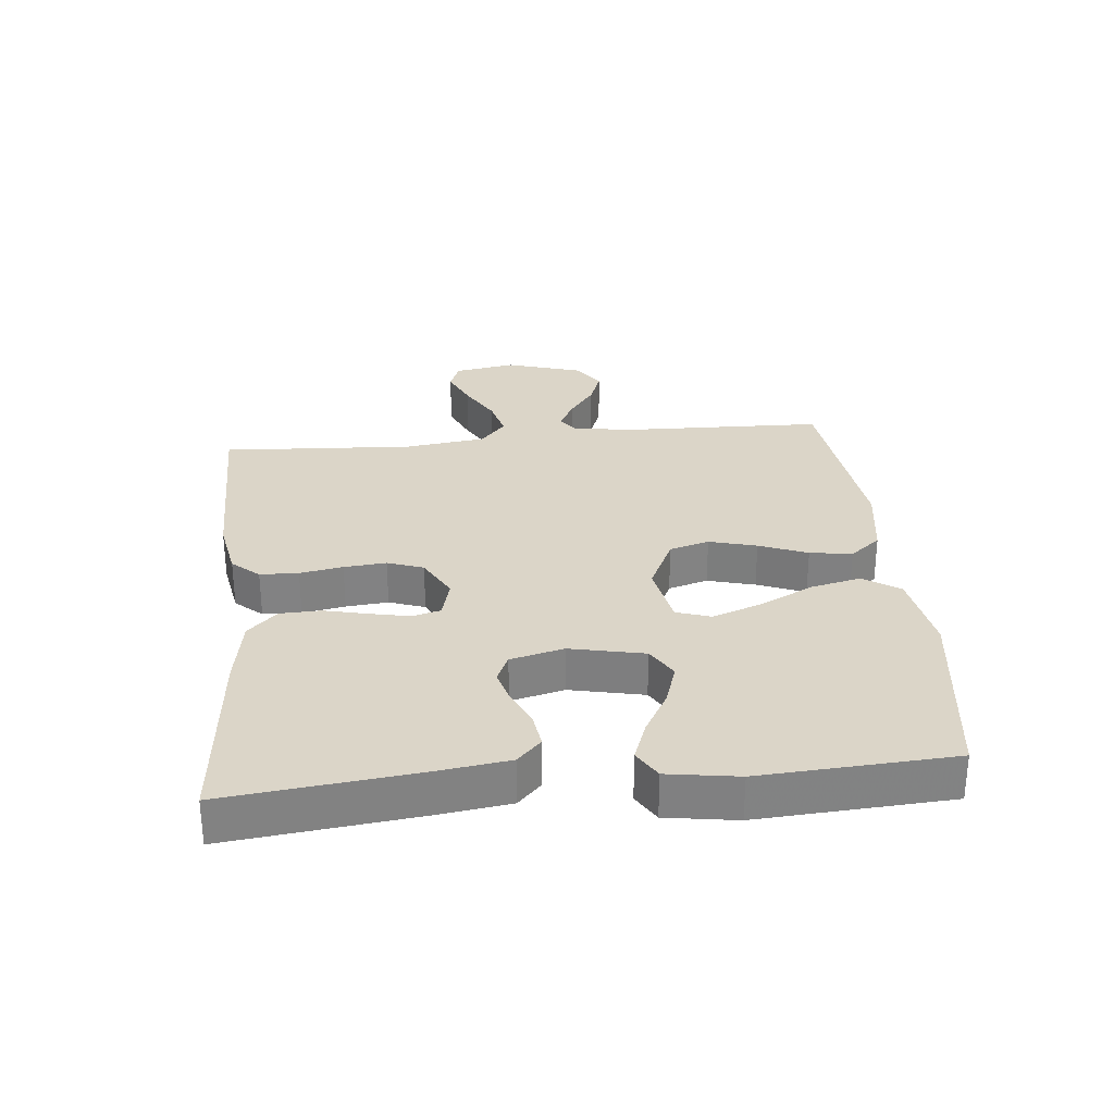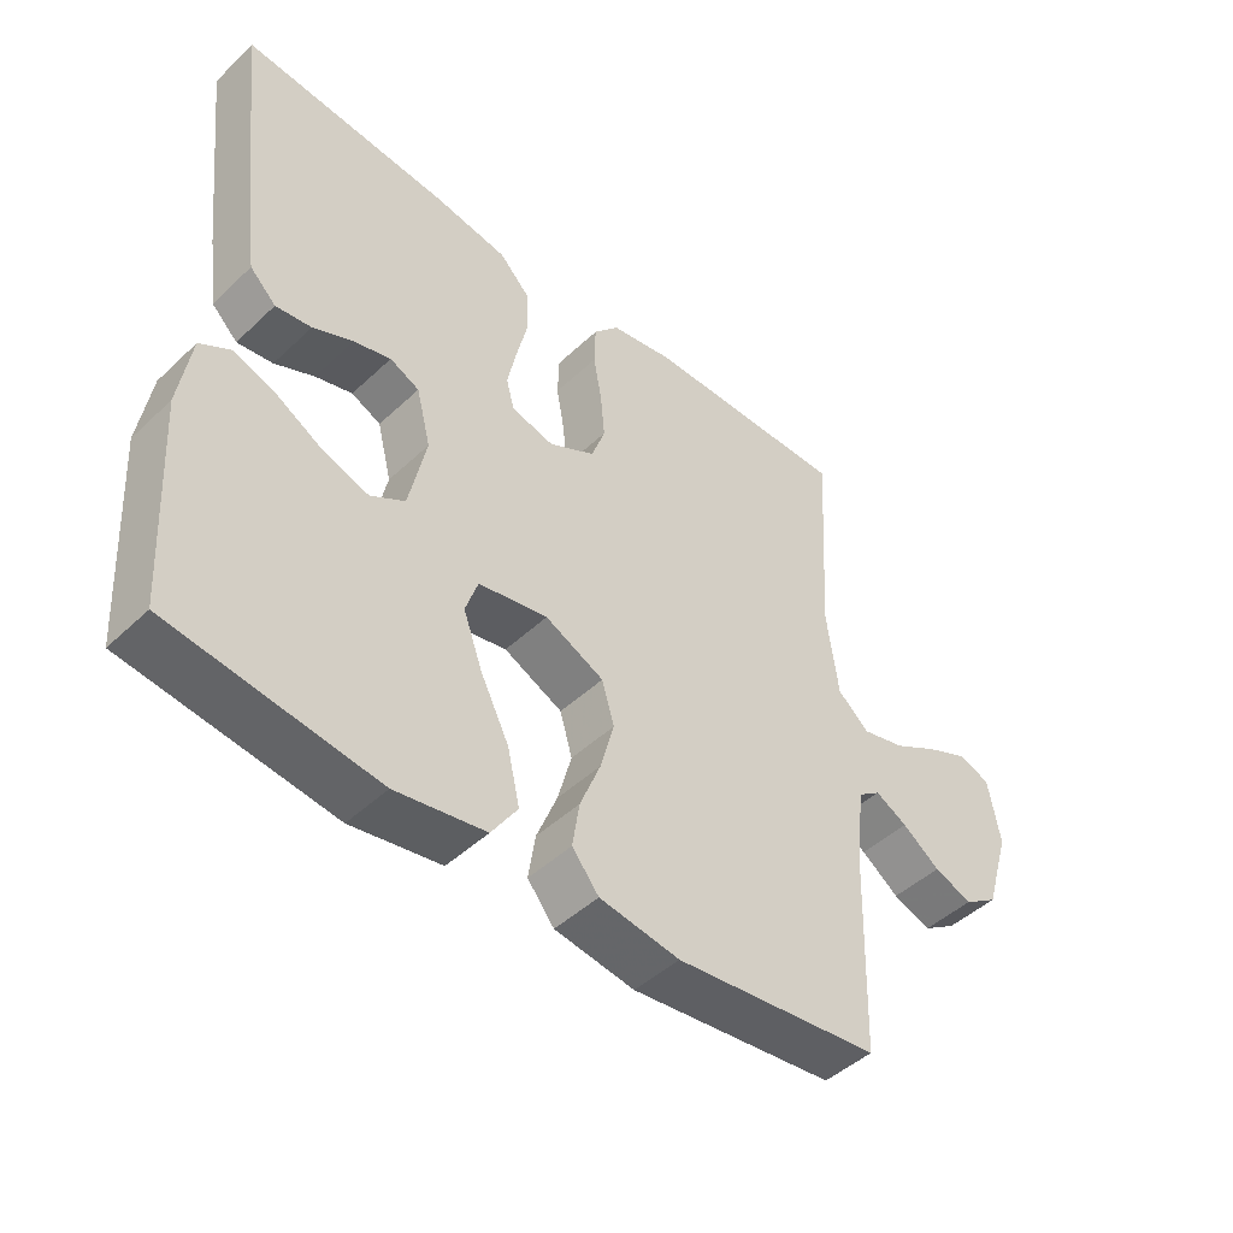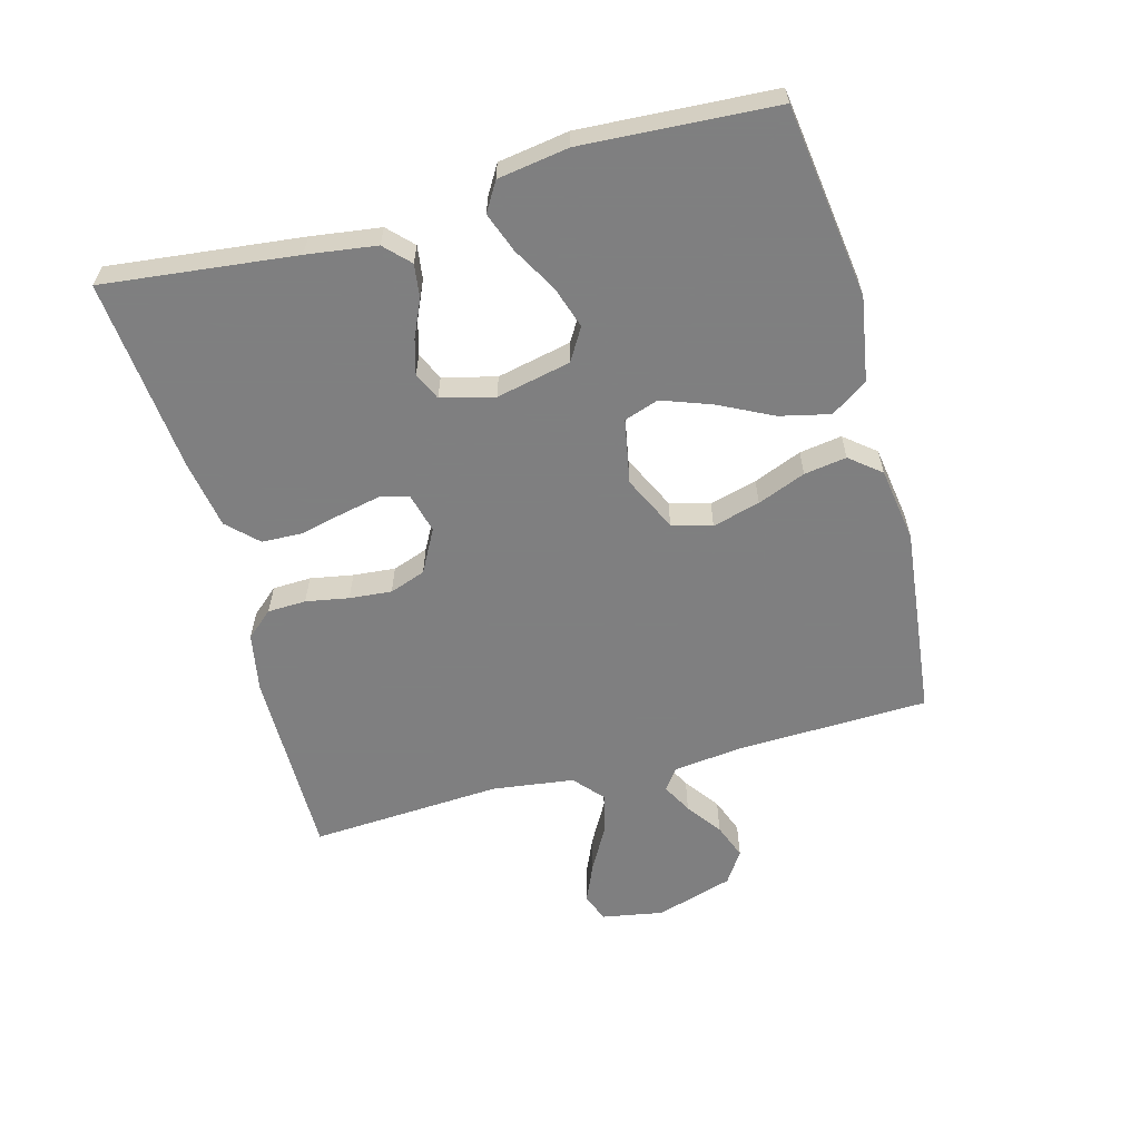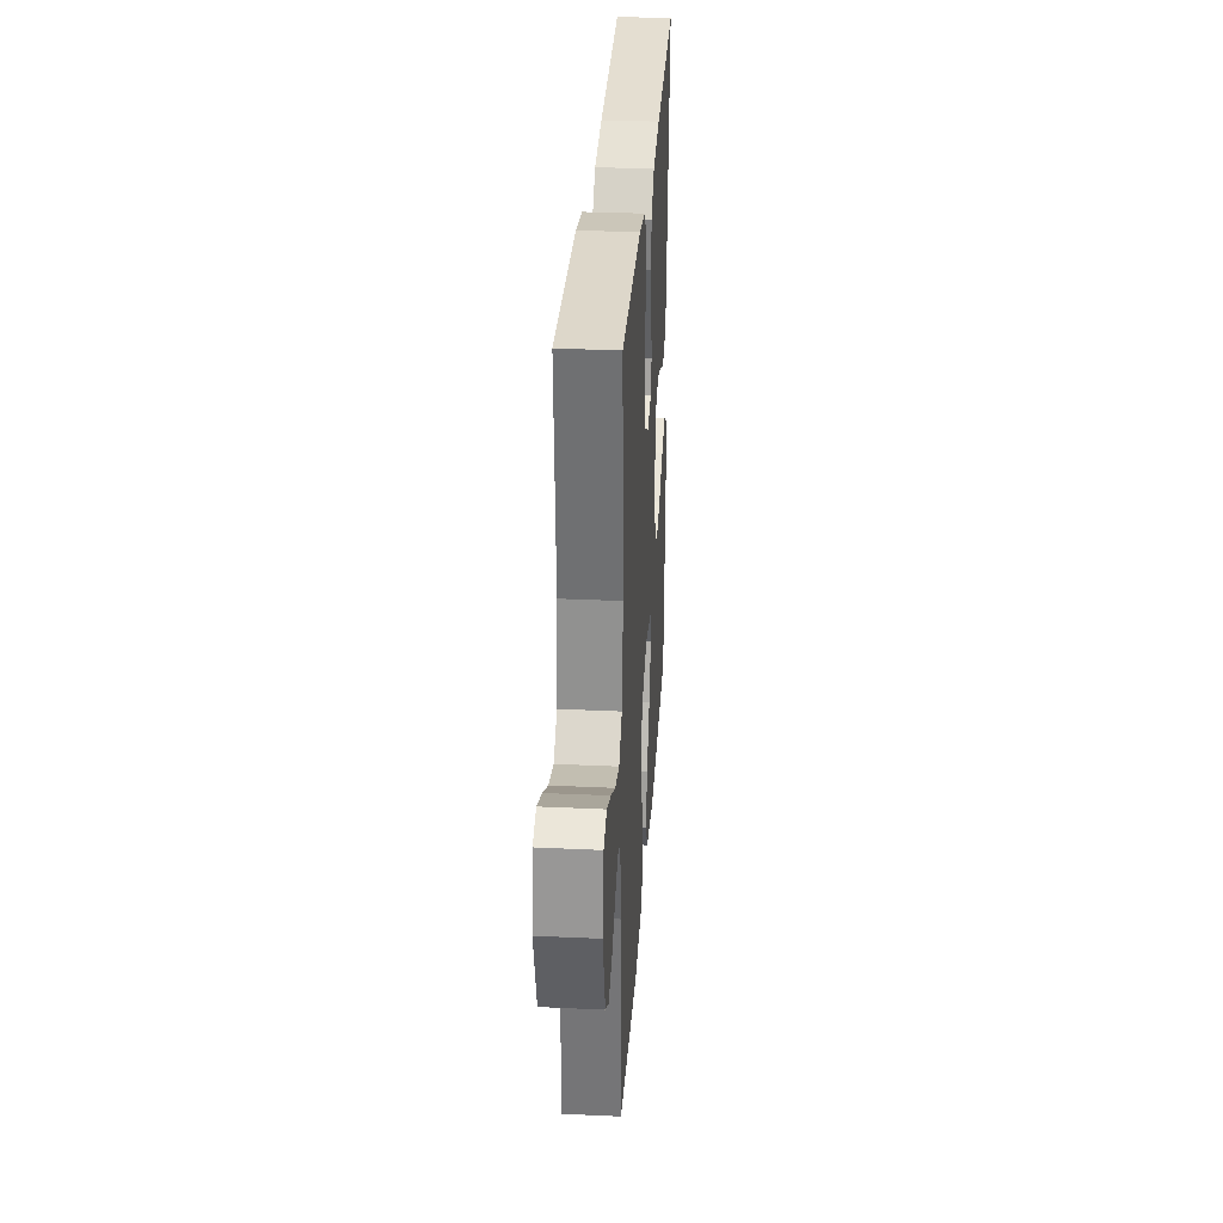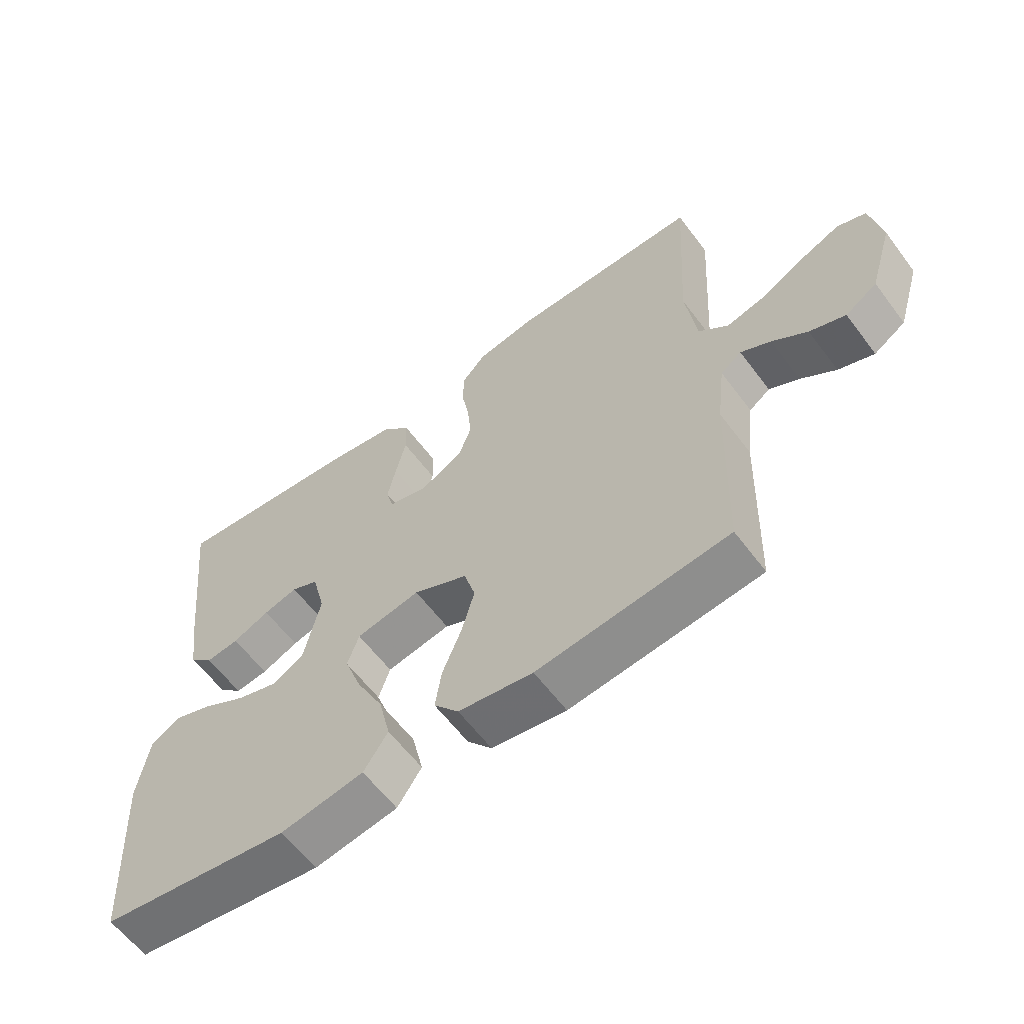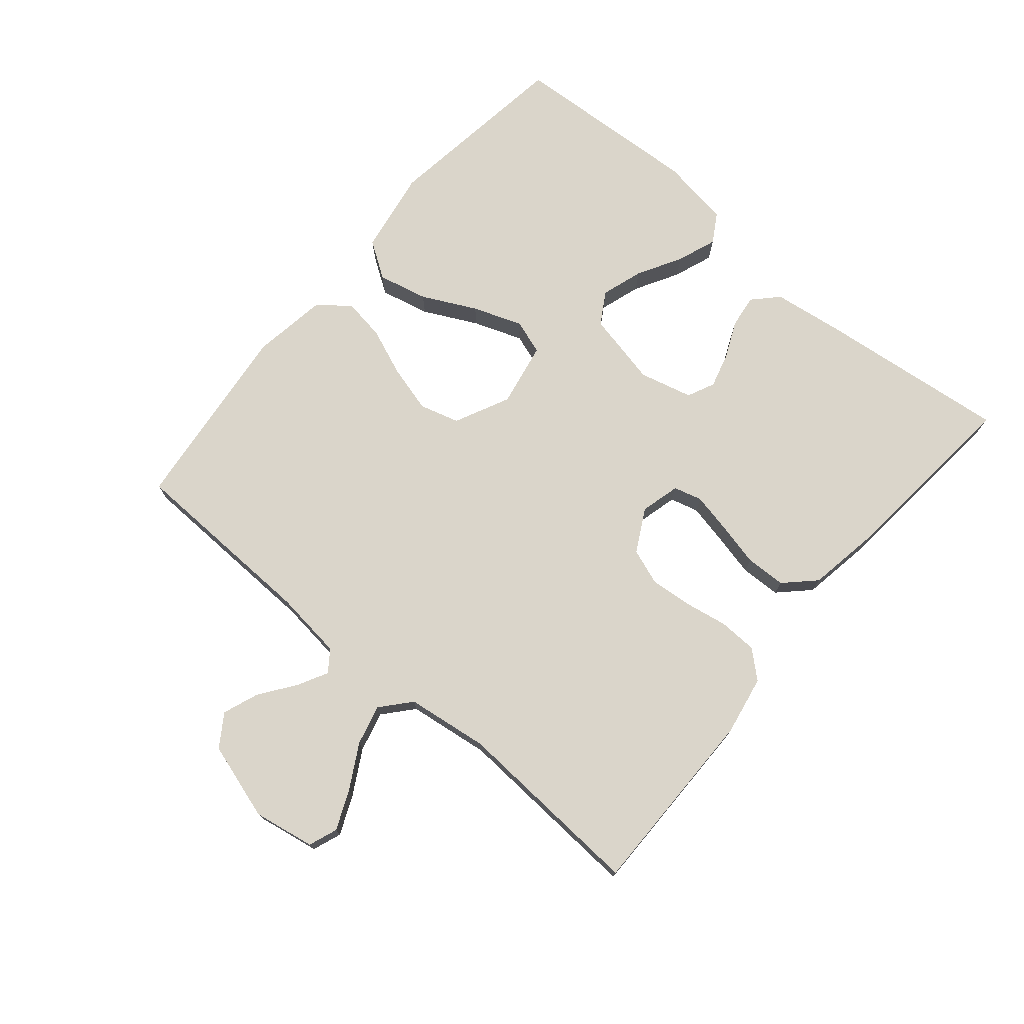
<metadata>
{"format":"obj","ext":"obj","renderer":"f3d","projection":"perspective","resolution":1024,"background":"white","views":[{"elev":29.5,"azim":84.3,"up":"+Y"},{"elev":-46.5,"azim":136.8,"up":"+Z"},{"elev":-59.9,"azim":105.2,"up":"+Y"},{"elev":31.2,"azim":-86.2,"up":"+Z"},{"elev":-60.6,"azim":-143.2,"up":"+Z"},{"elev":74.3,"azim":-49.8,"up":"+Y"}]}
</metadata>
<code>
v -0.5 0.07 0.5
v -0.2 0.07 0.498
v -0.108 0.07 0.481
v -0.071 0.07 0.439
v -0.069 0.07 0.379
v -0.081 0.07 0.312
v -0.087 0.07 0.246
v -0.067 0.07 0.19
v 0 0.07 0.154
v 0.062 0.07 0.17
v 0.074 0.07 0.214
v 0.061 0.07 0.276
v 0.045 0.07 0.345
v 0.047 0.07 0.408
v 0.092 0.07 0.454
v 0.2 0.07 0.472
v 0.5 0.07 0.5
v 0.466 0.07 0.2
v 0.451 0.07 0.092
v 0.413 0.07 0.055
v 0.361 0.07 0.062
v 0.303 0.07 0.088
v 0.249 0.07 0.103
v 0.206 0.07 0.083
v 0.185 0.07 0
v 0.21 0.07 -0.116
v 0.26 0.07 -0.146
v 0.325 0.07 -0.125
v 0.394 0.07 -0.086
v 0.456 0.07 -0.063
v 0.501 0.07 -0.09
v 0.518 0.07 -0.2
v 0.5 0.07 -0.5
v 0.2 0.07 -0.541
v 0.069 0.07 -0.519
v 0.031 0.07 -0.462
v 0.049 0.07 -0.384
v 0.091 0.07 -0.3
v 0.119 0.07 -0.223
v 0.101 0.07 -0.169
v 0 0.07 -0.15
v -0.086 0.07 -0.191
v -0.104 0.07 -0.253
v -0.084 0.07 -0.327
v -0.054 0.07 -0.402
v -0.044 0.07 -0.468
v -0.083 0.07 -0.516
v -0.2 0.07 -0.534
v -0.5 0.07 -0.5
v -0.509 0.07 -0.2
v -0.522 0.07 -0.092
v -0.555 0.07 -0.068
v -0.602 0.07 -0.093
v -0.657 0.07 -0.133
v -0.713 0.07 -0.154
v -0.763 0.07 -0.121
v -0.8 0.07 0
v -0.783 0.07 0.096
v -0.738 0.07 0.113
v -0.676 0.07 0.086
v -0.608 0.07 0.048
v -0.545 0.07 0.032
v -0.499 0.07 0.072
v -0.482 0.07 0.2
v -0.5 0 0.5
v -0.2 0 0.498
v -0.108 0 0.481
v -0.071 0 0.439
v -0.069 0 0.379
v -0.081 0 0.312
v -0.087 0 0.246
v -0.067 0 0.19
v 0 0 0.154
v 0.062 0 0.17
v 0.074 0 0.214
v 0.061 0 0.276
v 0.045 0 0.345
v 0.047 0 0.408
v 0.092 0 0.454
v 0.2 0 0.472
v 0.5 0 0.5
v 0.466 0 0.2
v 0.451 0 0.092
v 0.413 0 0.055
v 0.361 0 0.062
v 0.303 0 0.088
v 0.249 0 0.103
v 0.206 0 0.083
v 0.185 0 0
v 0.21 0 -0.116
v 0.26 0 -0.146
v 0.325 0 -0.125
v 0.394 0 -0.086
v 0.456 0 -0.063
v 0.501 0 -0.09
v 0.518 0 -0.2
v 0.5 0 -0.5
v 0.2 0 -0.541
v 0.069 0 -0.519
v 0.031 0 -0.462
v 0.049 0 -0.384
v 0.091 0 -0.3
v 0.119 0 -0.223
v 0.101 0 -0.169
v 0 0 -0.15
v -0.086 0 -0.191
v -0.104 0 -0.253
v -0.084 0 -0.327
v -0.054 0 -0.402
v -0.044 0 -0.468
v -0.083 0 -0.516
v -0.2 0 -0.534
v -0.5 0 -0.5
v -0.509 0 -0.2
v -0.522 0 -0.092
v -0.555 0 -0.068
v -0.602 0 -0.093
v -0.657 0 -0.133
v -0.713 0 -0.154
v -0.763 0 -0.121
v -0.8 0 0
v -0.783 0 0.096
v -0.738 0 0.113
v -0.676 0 0.086
v -0.608 0 0.048
v -0.545 0 0.032
v -0.499 0 0.072
v -0.482 0 0.2
f 58 59 60 61
f 56 57 58 61
f 56 61 62
f 53 54 55 56
f 52 53 56 62
f 51 52 62 63
f 47 48 49 50
f 47 50 51 63
f 44 45 46 47
f 43 44 47 63
f 35 36 37 38
f 35 38 39
f 34 35 39
f 33 34 39
f 32 33 39 40
f 28 29 30 31
f 27 28 31 32
f 19 20 21 22
f 19 22 23
f 18 19 23
f 17 18 23
f 16 17 23 24
f 12 13 14 15
f 11 12 15 16
f 10 11 16 24
f 3 4 5 6
f 3 6 7
f 64 1 2 3
f 64 3 7
f 42 43 63 64
f 41 42 64 7
f 27 32 40 41
f 26 27 41
f 25 26 41
f 9 10 24 25
f 8 9 25 41
f 7 8 41
f 125 124 123 122
f 125 122 121 120
f 126 125 120
f 120 119 118 117
f 126 120 117 116
f 127 126 116 115
f 114 113 112 111
f 127 115 114 111
f 111 110 109 108
f 127 111 108 107
f 102 101 100 99
f 103 102 99
f 103 99 98
f 103 98 97
f 104 103 97 96
f 95 94 93 92
f 96 95 92 91
f 86 85 84 83
f 87 86 83
f 87 83 82
f 87 82 81
f 88 87 81 80
f 79 78 77 76
f 80 79 76 75
f 88 80 75 74
f 70 69 68 67
f 71 70 67
f 67 66 65 128
f 71 67 128
f 128 127 107 106
f 71 128 106 105
f 105 104 96 91
f 105 91 90
f 105 90 89
f 89 88 74 73
f 105 89 73 72
f 105 72 71
f 1 65 66 2
f 2 66 67 3
f 3 67 68 4
f 4 68 69 5
f 5 69 70 6
f 6 70 71 7
f 7 71 72 8
f 8 72 73 9
f 9 73 74 10
f 10 74 75 11
f 11 75 76 12
f 12 76 77 13
f 13 77 78 14
f 14 78 79 15
f 15 79 80 16
f 16 80 81 17
f 17 81 82 18
f 18 82 83 19
f 19 83 84 20
f 20 84 85 21
f 21 85 86 22
f 22 86 87 23
f 23 87 88 24
f 24 88 89 25
f 25 89 90 26
f 26 90 91 27
f 27 91 92 28
f 28 92 93 29
f 29 93 94 30
f 30 94 95 31
f 31 95 96 32
f 32 96 97 33
f 33 97 98 34
f 34 98 99 35
f 35 99 100 36
f 36 100 101 37
f 37 101 102 38
f 38 102 103 39
f 39 103 104 40
f 40 104 105 41
f 41 105 106 42
f 42 106 107 43
f 43 107 108 44
f 44 108 109 45
f 45 109 110 46
f 46 110 111 47
f 47 111 112 48
f 48 112 113 49
f 49 113 114 50
f 50 114 115 51
f 51 115 116 52
f 52 116 117 53
f 53 117 118 54
f 54 118 119 55
f 55 119 120 56
f 56 120 121 57
f 57 121 122 58
f 58 122 123 59
f 59 123 124 60
f 60 124 125 61
f 61 125 126 62
f 62 126 127 63
f 63 127 128 64
f 64 128 65 1

</code>
